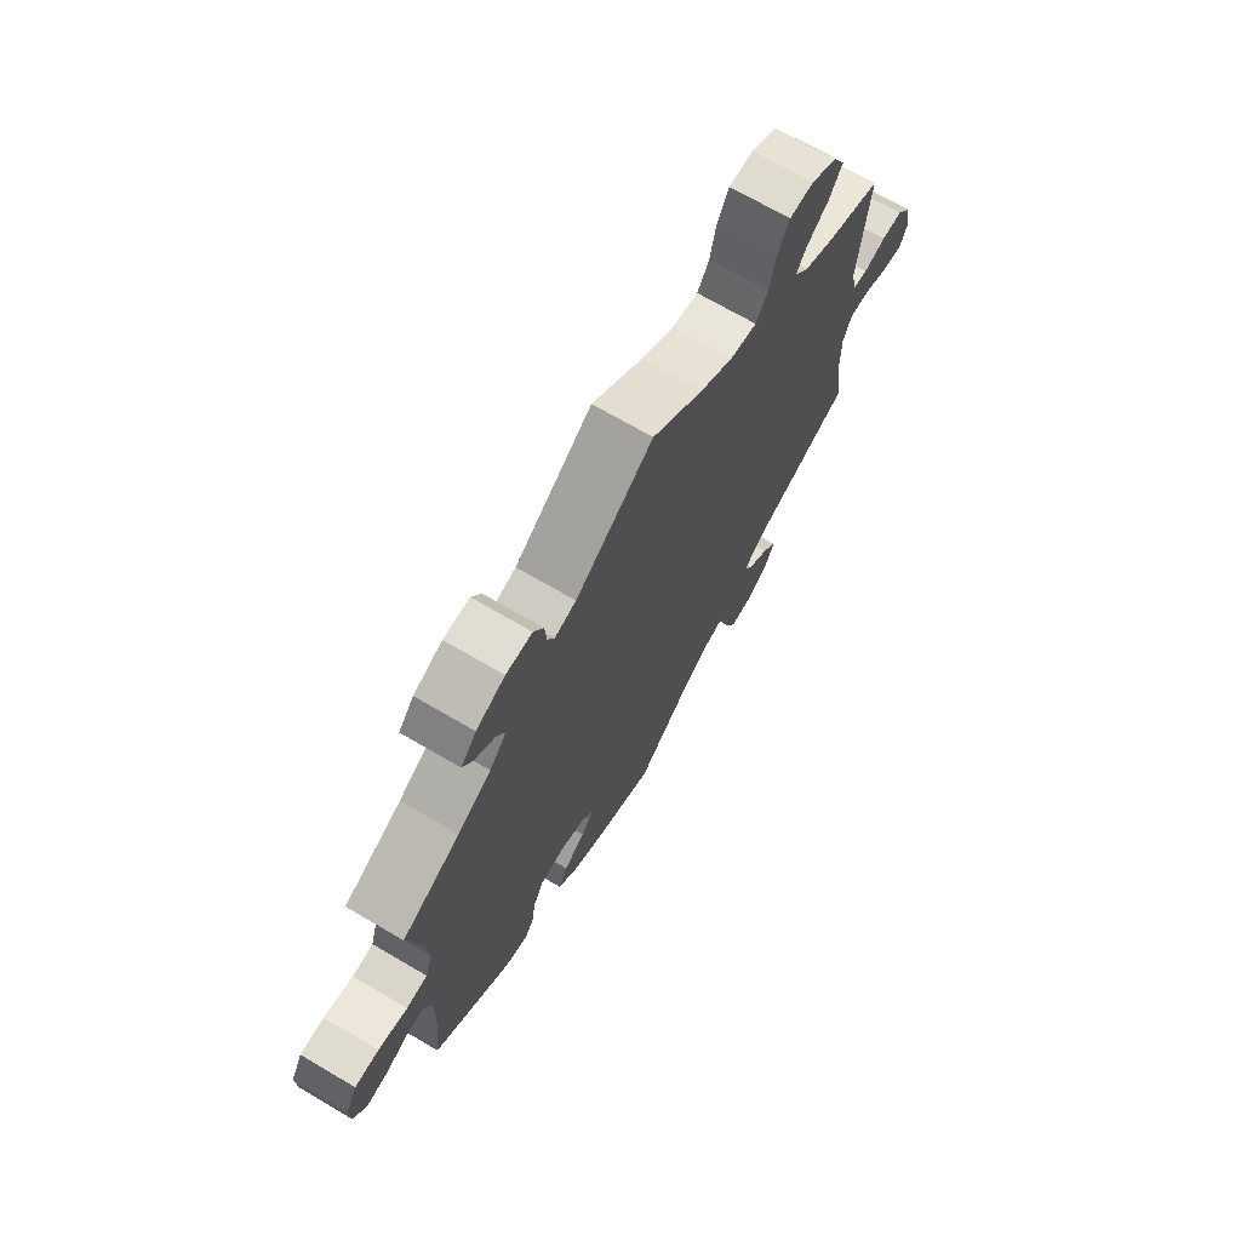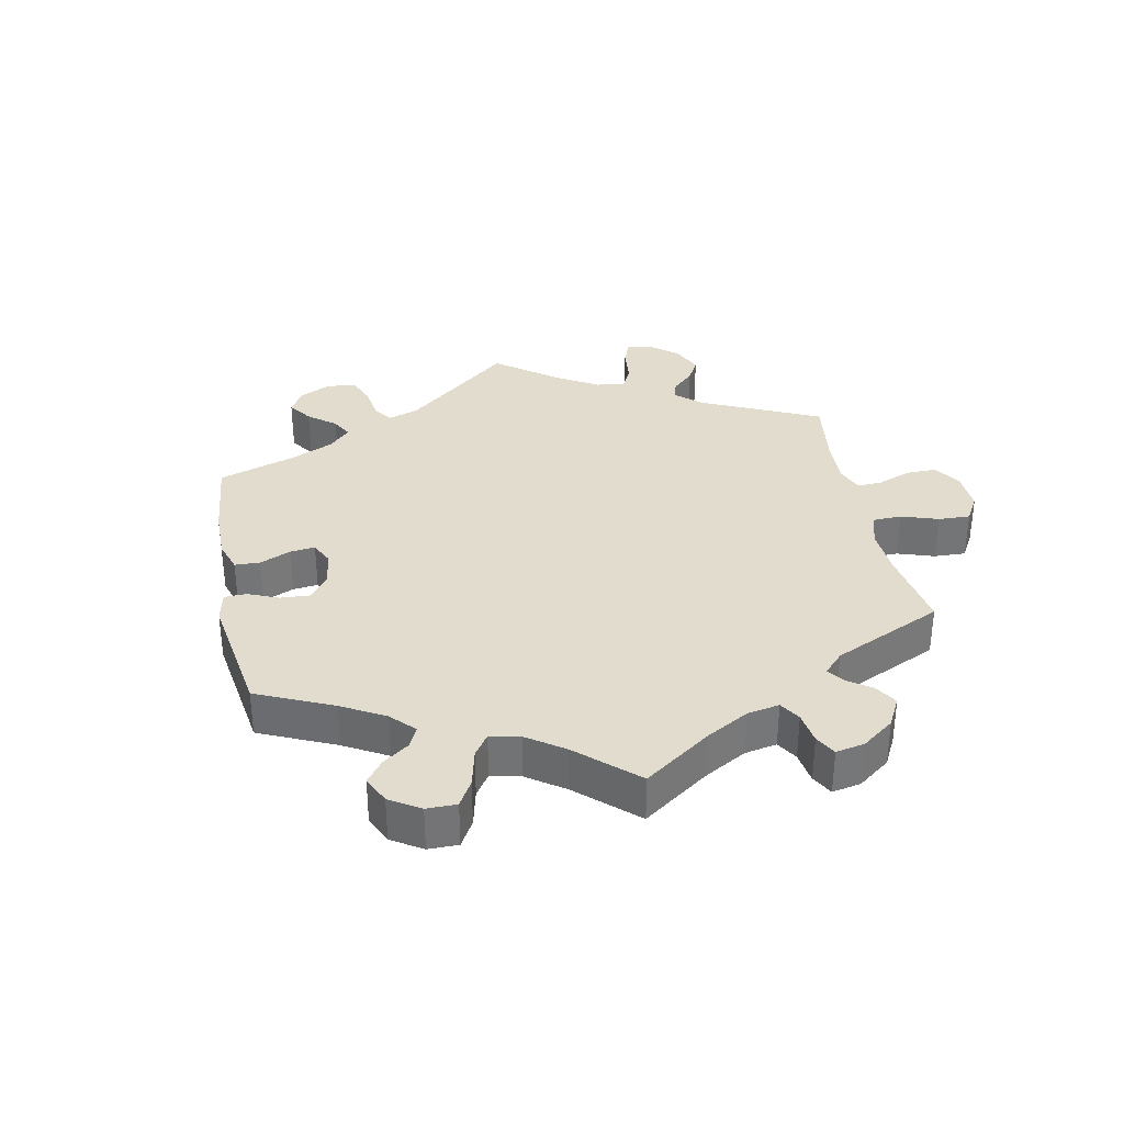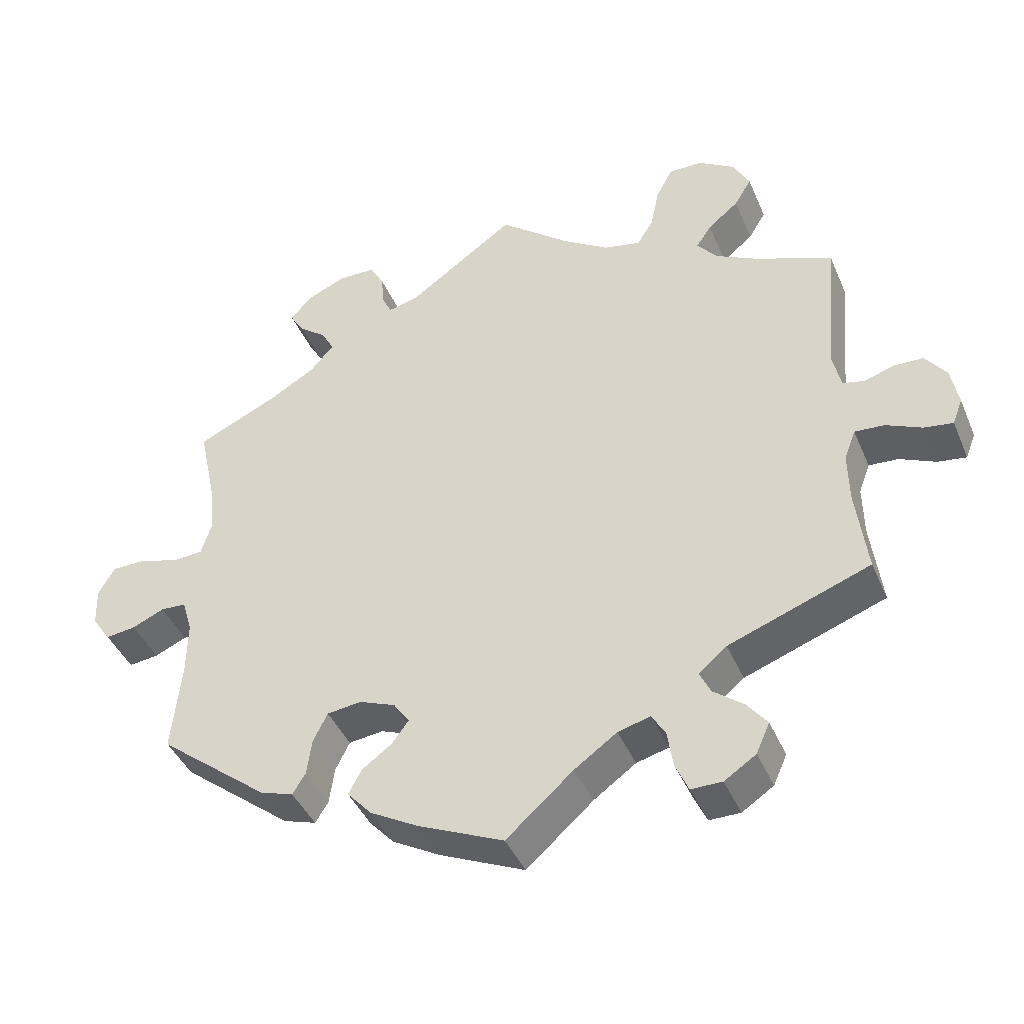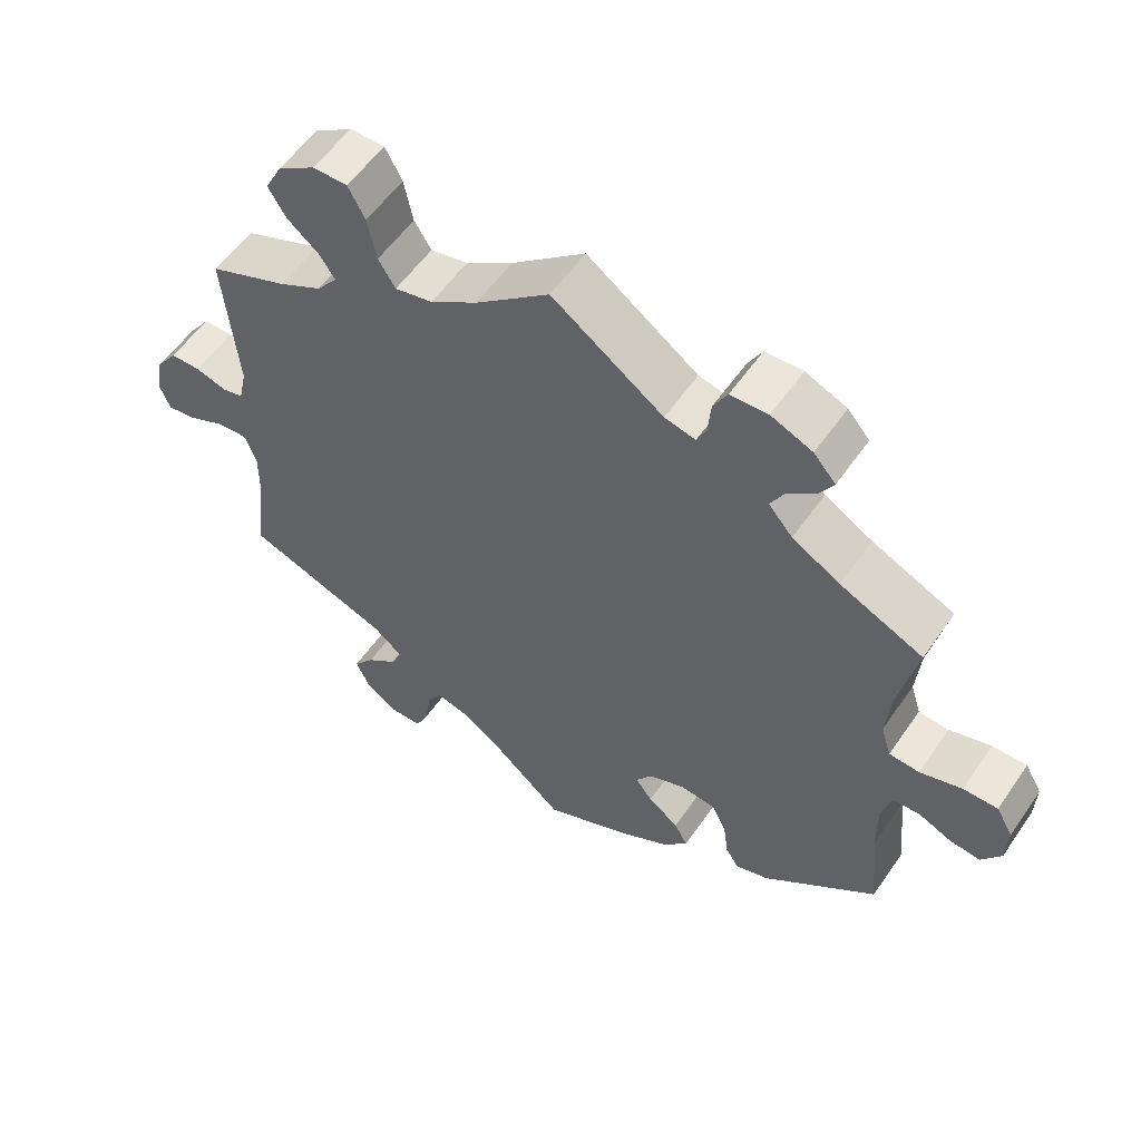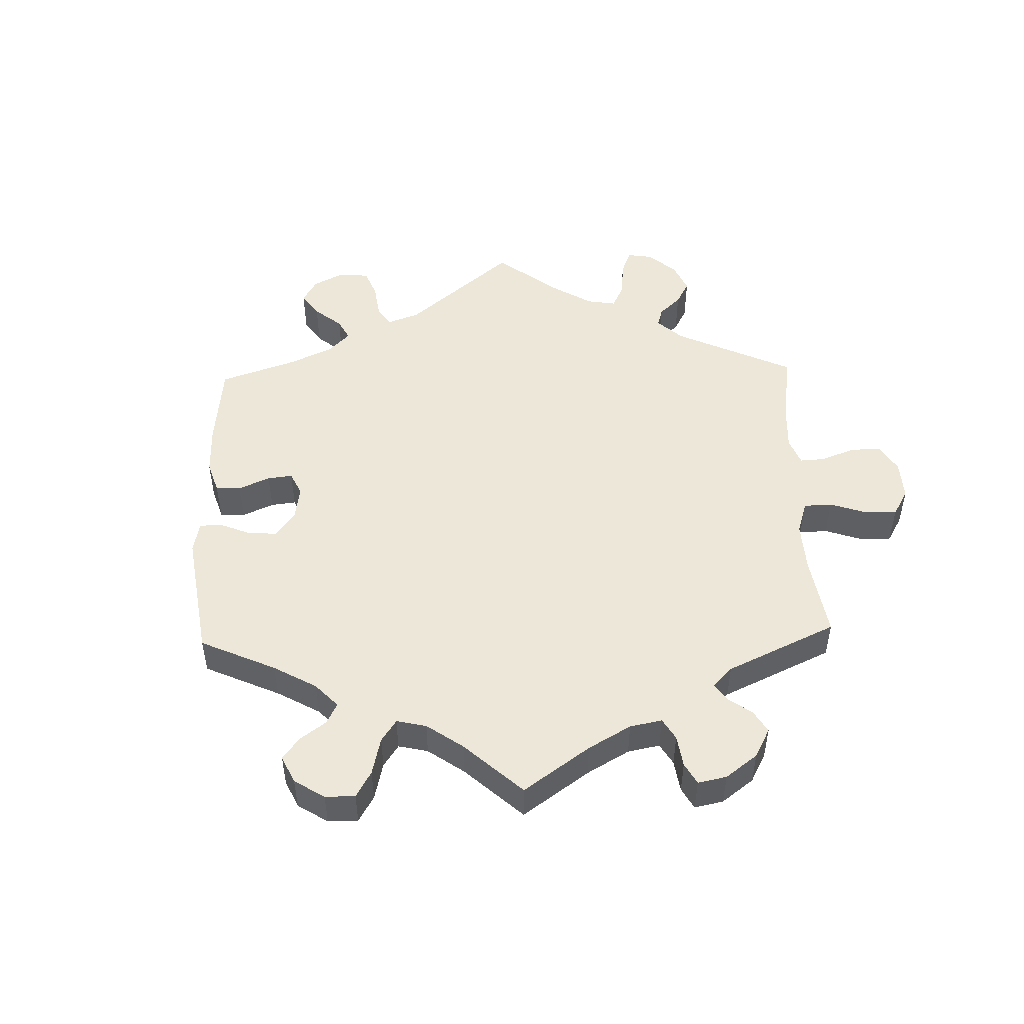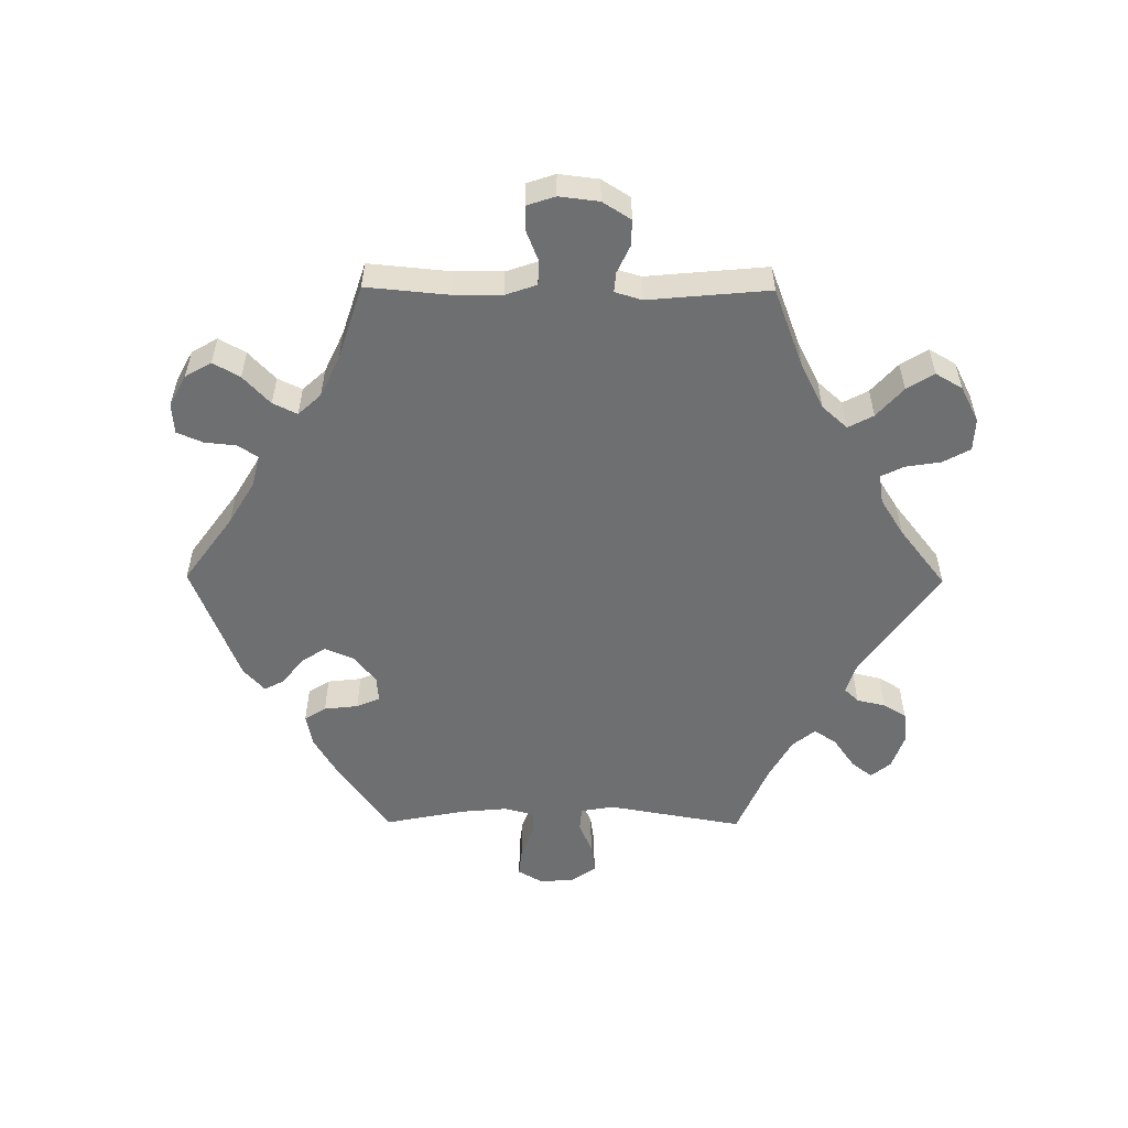
<metadata>
{"format":"obj","ext":"obj","renderer":"f3d","projection":"perspective","resolution":1024,"background":"white","views":[{"elev":70.5,"azim":-59.7,"up":"+Z"},{"elev":34.1,"azim":-71.3,"up":"+Y"},{"elev":-42.3,"azim":22.1,"up":"+Z"},{"elev":56.2,"azim":-145.8,"up":"+Z"},{"elev":49.9,"azim":-61.8,"up":"+Y"},{"elev":-54.5,"azim":-30.5,"up":"+Y"}]}
</metadata>
<code>
v 0.303 0.07 -0.361
v 0.264 0.07 -0.394
v 0.279 0.07 -0.426
v 0.321 0.07 -0.459
v 0.349 0.07 -0.495
v 0.33 0.07 -0.537
v 0.286 0.07 -0.566
v 0.243 0.07 -0.566
v 0.225 0.07 -0.526
v 0.217 0.07 -0.473
v 0.198 0.07 -0.442
v 0.153 0.07 -0.454
v 0.094 0.07 -0.496
v 0.001 0.07 -0.578
v -0.118 0.07 -0.525
v -0.185 0.07 -0.487
v -0.219 0.07 -0.449
v -0.201 0.07 -0.415
v -0.159 0.07 -0.384
v -0.136 0.07 -0.353
v -0.158 0.07 -0.321
v -0.208 0.07 -0.301
v -0.256 0.07 -0.307
v -0.276 0.07 -0.347
v -0.283 0.07 -0.398
v -0.301 0.07 -0.427
v -0.347 0.07 -0.412
v -0.501 0.07 -0.289
v -0.488 0.07 -0.162
v -0.487 0.07 -0.086
v -0.501 0.07 -0.038
v -0.537 0.07 -0.036
v -0.582 0.07 -0.056
v -0.624 0.07 -0.061
v -0.65 0.07 -0.023
v -0.652 0.07 0.032
v -0.629 0.07 0.072
v -0.582 0.07 0.072
v -0.525 0.07 0.055
v -0.484 0.07 0.058
v -0.47 0.07 0.103
v -0.476 0.07 0.172
v -0.501 0.07 0.289
v -0.388 0.07 0.341
v -0.323 0.07 0.379
v -0.29 0.07 0.417
v -0.308 0.07 0.45
v -0.347 0.07 0.481
v -0.366 0.07 0.513
v -0.336 0.07 0.547
v -0.28 0.07 0.571
v -0.229 0.07 0.569
v -0.21 0.07 0.534
v -0.206 0.07 0.489
v -0.193 0.07 0.461
v -0.151 0.07 0.471
v 0 0.07 0.578
v 0.1 0.07 0.496
v 0.164 0.07 0.454
v 0.215 0.07 0.443
v 0.238 0.07 0.48
v 0.25 0.07 0.539
v 0.273 0.07 0.582
v 0.32 0.07 0.582
v 0.371 0.07 0.549
v 0.394 0.07 0.505
v 0.37 0.07 0.465
v 0.327 0.07 0.43
v 0.306 0.07 0.398
v 0.334 0.07 0.363
v 0.393 0.07 0.332
v 0.5 0.07 0.289
v 0.482 0.07 0.088
v 0.493 0.07 0.038
v 0.522 0.07 0.031
v 0.565 0.07 0.044
v 0.606 0.07 0.043
v 0.635 0.07 0.003
v 0.645 0.07 -0.052
v 0.631 0.07 -0.088
v 0.591 0.07 -0.082
v 0.541 0.07 -0.059
v 0.5 0.07 -0.056
v 0.484 0.07 -0.098
v 0.485 0.07 -0.169
v 0.5 0.07 -0.289
v 0.303 0 -0.361
v 0.264 0 -0.394
v 0.279 0 -0.426
v 0.321 0 -0.459
v 0.349 0 -0.495
v 0.33 0 -0.537
v 0.286 0 -0.566
v 0.243 0 -0.566
v 0.225 0 -0.526
v 0.217 0 -0.473
v 0.198 0 -0.442
v 0.153 0 -0.454
v 0.094 0 -0.496
v 0.001 0 -0.578
v -0.118 0 -0.525
v -0.185 0 -0.487
v -0.219 0 -0.449
v -0.201 0 -0.415
v -0.159 0 -0.384
v -0.136 0 -0.353
v -0.158 0 -0.321
v -0.208 0 -0.301
v -0.256 0 -0.307
v -0.276 0 -0.347
v -0.283 0 -0.398
v -0.301 0 -0.427
v -0.347 0 -0.412
v -0.501 0 -0.289
v -0.488 0 -0.162
v -0.487 0 -0.086
v -0.501 0 -0.038
v -0.537 0 -0.036
v -0.582 0 -0.056
v -0.624 0 -0.061
v -0.65 0 -0.023
v -0.652 0 0.032
v -0.629 0 0.072
v -0.582 0 0.072
v -0.525 0 0.055
v -0.484 0 0.058
v -0.47 0 0.103
v -0.476 0 0.172
v -0.501 0 0.289
v -0.388 0 0.341
v -0.323 0 0.379
v -0.29 0 0.417
v -0.308 0 0.45
v -0.347 0 0.481
v -0.366 0 0.513
v -0.336 0 0.547
v -0.28 0 0.571
v -0.229 0 0.569
v -0.21 0 0.534
v -0.206 0 0.489
v -0.193 0 0.461
v -0.151 0 0.471
v 0 0 0.578
v 0.1 0 0.496
v 0.164 0 0.454
v 0.215 0 0.443
v 0.238 0 0.48
v 0.25 0 0.539
v 0.273 0 0.582
v 0.32 0 0.582
v 0.371 0 0.549
v 0.394 0 0.505
v 0.37 0 0.465
v 0.327 0 0.43
v 0.306 0 0.398
v 0.334 0 0.363
v 0.393 0 0.332
v 0.5 0 0.289
v 0.482 0 0.088
v 0.493 0 0.038
v 0.522 0 0.031
v 0.565 0 0.044
v 0.606 0 0.043
v 0.635 0 0.003
v 0.645 0 -0.052
v 0.631 0 -0.088
v 0.591 0 -0.082
v 0.541 0 -0.059
v 0.5 0 -0.056
v 0.484 0 -0.098
v 0.485 0 -0.169
v 0.5 0 -0.289
f 85 86 1
f 84 85 1 2
f 83 84 2
f 79 80 81 82
f 79 82 83
f 78 79 83
f 75 76 77 78
f 74 75 78 83
f 73 74 83 2
f 71 72 73 2
f 65 66 67 68
f 65 68 69
f 64 65 69
f 61 62 63 64
f 60 61 64 69
f 59 60 69 70
f 56 57 58
f 55 56 58 59
f 51 52 53 54
f 51 54 55
f 50 51 55
f 47 48 49 50
f 46 47 50 55
f 45 46 55 59
f 42 43 44
f 41 42 44 45
f 40 41 45 59
f 36 37 38 39
f 36 39 40
f 35 36 40
f 32 33 34 35
f 31 32 35 40
f 30 31 40 59
f 26 27 28 29
f 24 25 26 29
f 23 24 29 30
f 22 23 30 59
f 16 17 18 19
f 16 19 20
f 13 14 15 16
f 12 13 16 20
f 11 12 20 21
f 7 8 9 10
f 7 10 11
f 6 7 11
f 3 4 5 6
f 2 3 6 11
f 70 71 2 11
f 22 59 70
f 11 21 22 70
f 87 172 171
f 88 87 171 170
f 88 170 169
f 168 167 166 165
f 169 168 165
f 169 165 164
f 164 163 162 161
f 169 164 161 160
f 88 169 160 159
f 88 159 158 157
f 154 153 152 151
f 155 154 151
f 155 151 150
f 150 149 148 147
f 155 150 147 146
f 156 155 146 145
f 144 143 142
f 145 144 142 141
f 140 139 138 137
f 141 140 137
f 141 137 136
f 136 135 134 133
f 141 136 133 132
f 145 141 132 131
f 130 129 128
f 131 130 128 127
f 145 131 127 126
f 125 124 123 122
f 126 125 122
f 126 122 121
f 121 120 119 118
f 126 121 118 117
f 145 126 117 116
f 115 114 113 112
f 115 112 111 110
f 116 115 110 109
f 145 116 109 108
f 105 104 103 102
f 106 105 102
f 102 101 100 99
f 106 102 99 98
f 107 106 98 97
f 96 95 94 93
f 97 96 93
f 97 93 92
f 92 91 90 89
f 97 92 89 88
f 97 88 157 156
f 156 145 108
f 156 108 107 97
f 1 87 88 2
f 2 88 89 3
f 3 89 90 4
f 4 90 91 5
f 5 91 92 6
f 6 92 93 7
f 7 93 94 8
f 8 94 95 9
f 9 95 96 10
f 10 96 97 11
f 11 97 98 12
f 12 98 99 13
f 13 99 100 14
f 14 100 101 15
f 15 101 102 16
f 16 102 103 17
f 17 103 104 18
f 18 104 105 19
f 19 105 106 20
f 20 106 107 21
f 21 107 108 22
f 22 108 109 23
f 23 109 110 24
f 24 110 111 25
f 25 111 112 26
f 26 112 113 27
f 27 113 114 28
f 28 114 115 29
f 29 115 116 30
f 30 116 117 31
f 31 117 118 32
f 32 118 119 33
f 33 119 120 34
f 34 120 121 35
f 35 121 122 36
f 36 122 123 37
f 37 123 124 38
f 38 124 125 39
f 39 125 126 40
f 40 126 127 41
f 41 127 128 42
f 42 128 129 43
f 43 129 130 44
f 44 130 131 45
f 45 131 132 46
f 46 132 133 47
f 47 133 134 48
f 48 134 135 49
f 49 135 136 50
f 50 136 137 51
f 51 137 138 52
f 52 138 139 53
f 53 139 140 54
f 54 140 141 55
f 55 141 142 56
f 56 142 143 57
f 57 143 144 58
f 58 144 145 59
f 59 145 146 60
f 60 146 147 61
f 61 147 148 62
f 62 148 149 63
f 63 149 150 64
f 64 150 151 65
f 65 151 152 66
f 66 152 153 67
f 67 153 154 68
f 68 154 155 69
f 69 155 156 70
f 70 156 157 71
f 71 157 158 72
f 72 158 159 73
f 73 159 160 74
f 74 160 161 75
f 75 161 162 76
f 76 162 163 77
f 77 163 164 78
f 78 164 165 79
f 79 165 166 80
f 80 166 167 81
f 81 167 168 82
f 82 168 169 83
f 83 169 170 84
f 84 170 171 85
f 85 171 172 86
f 86 172 87 1

</code>
